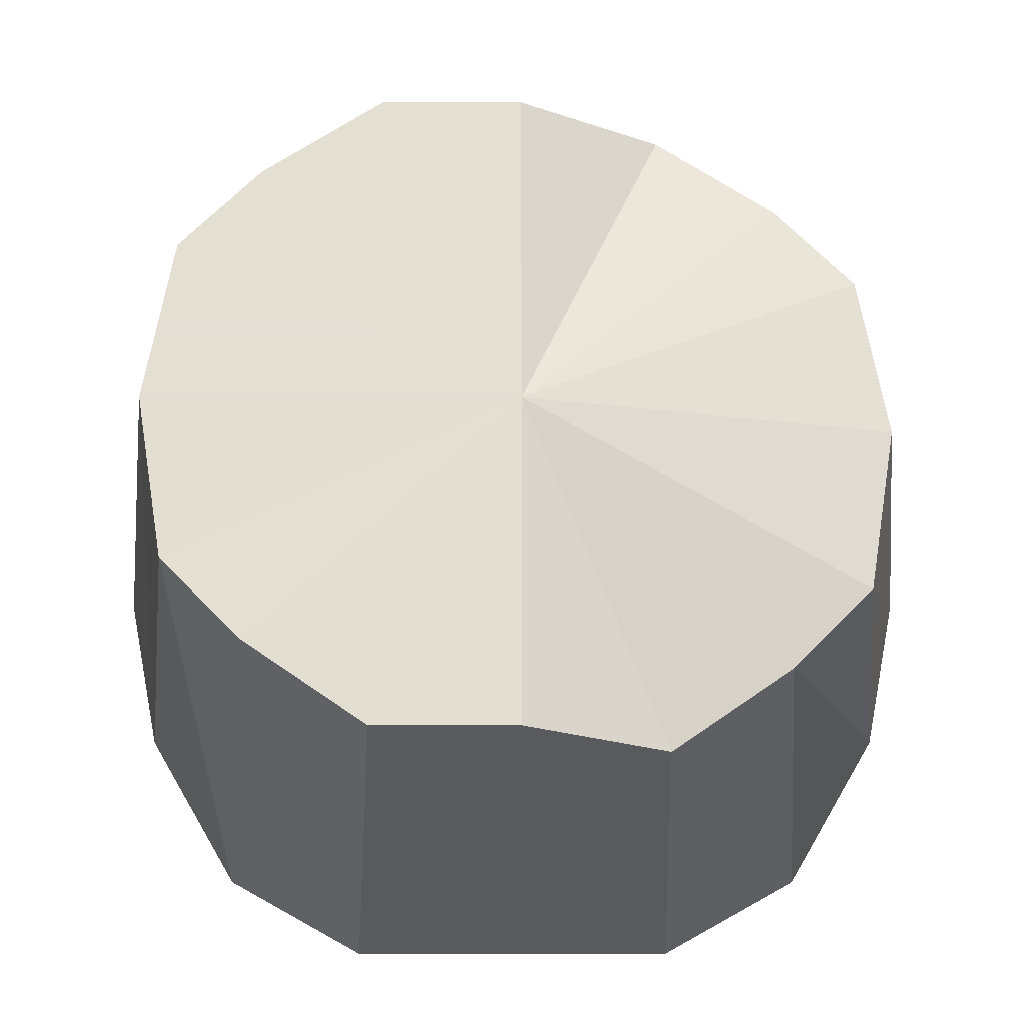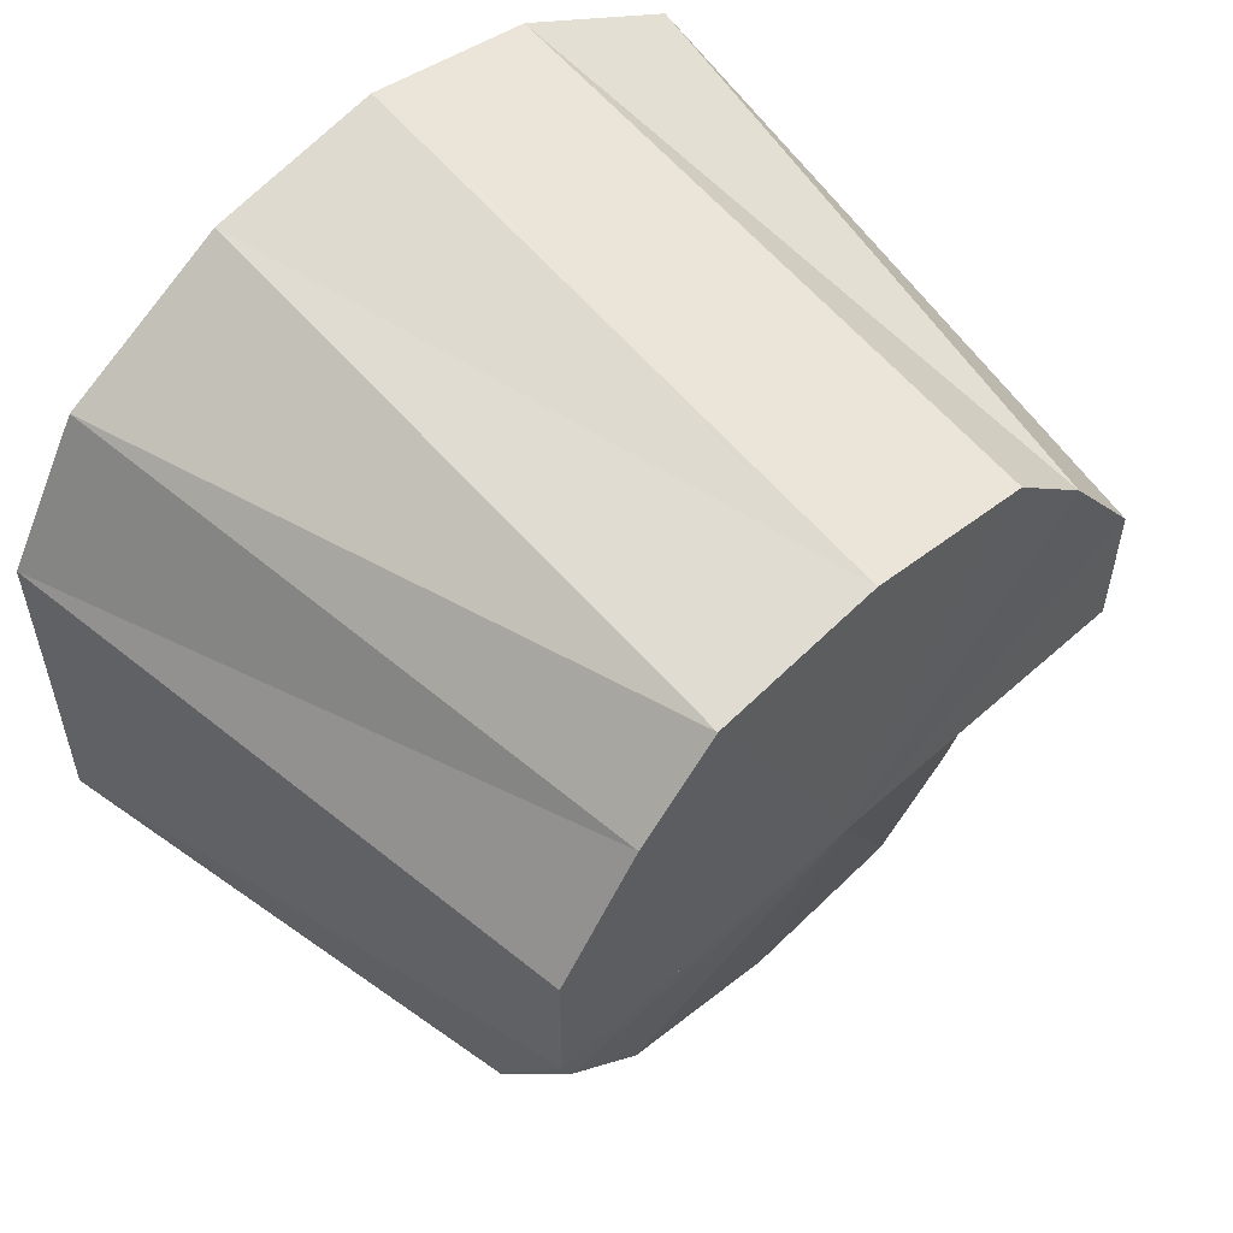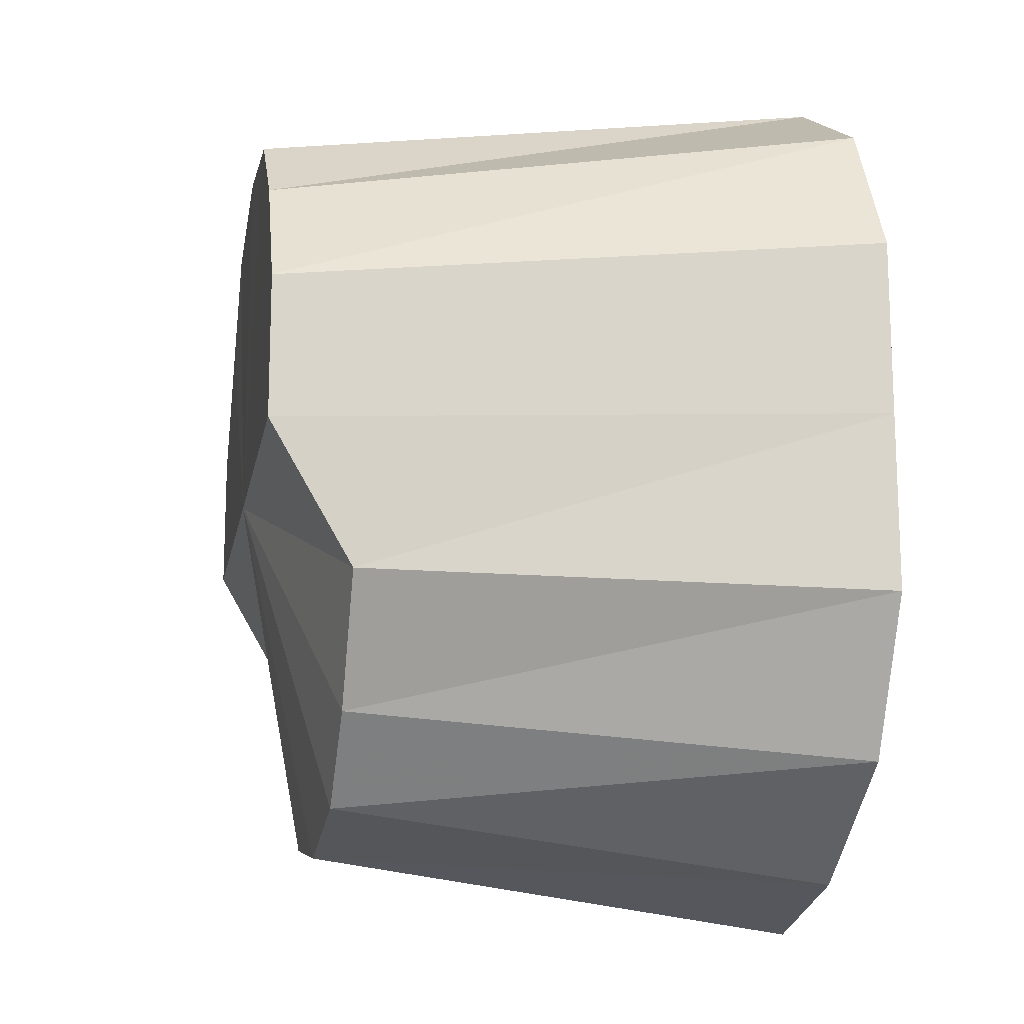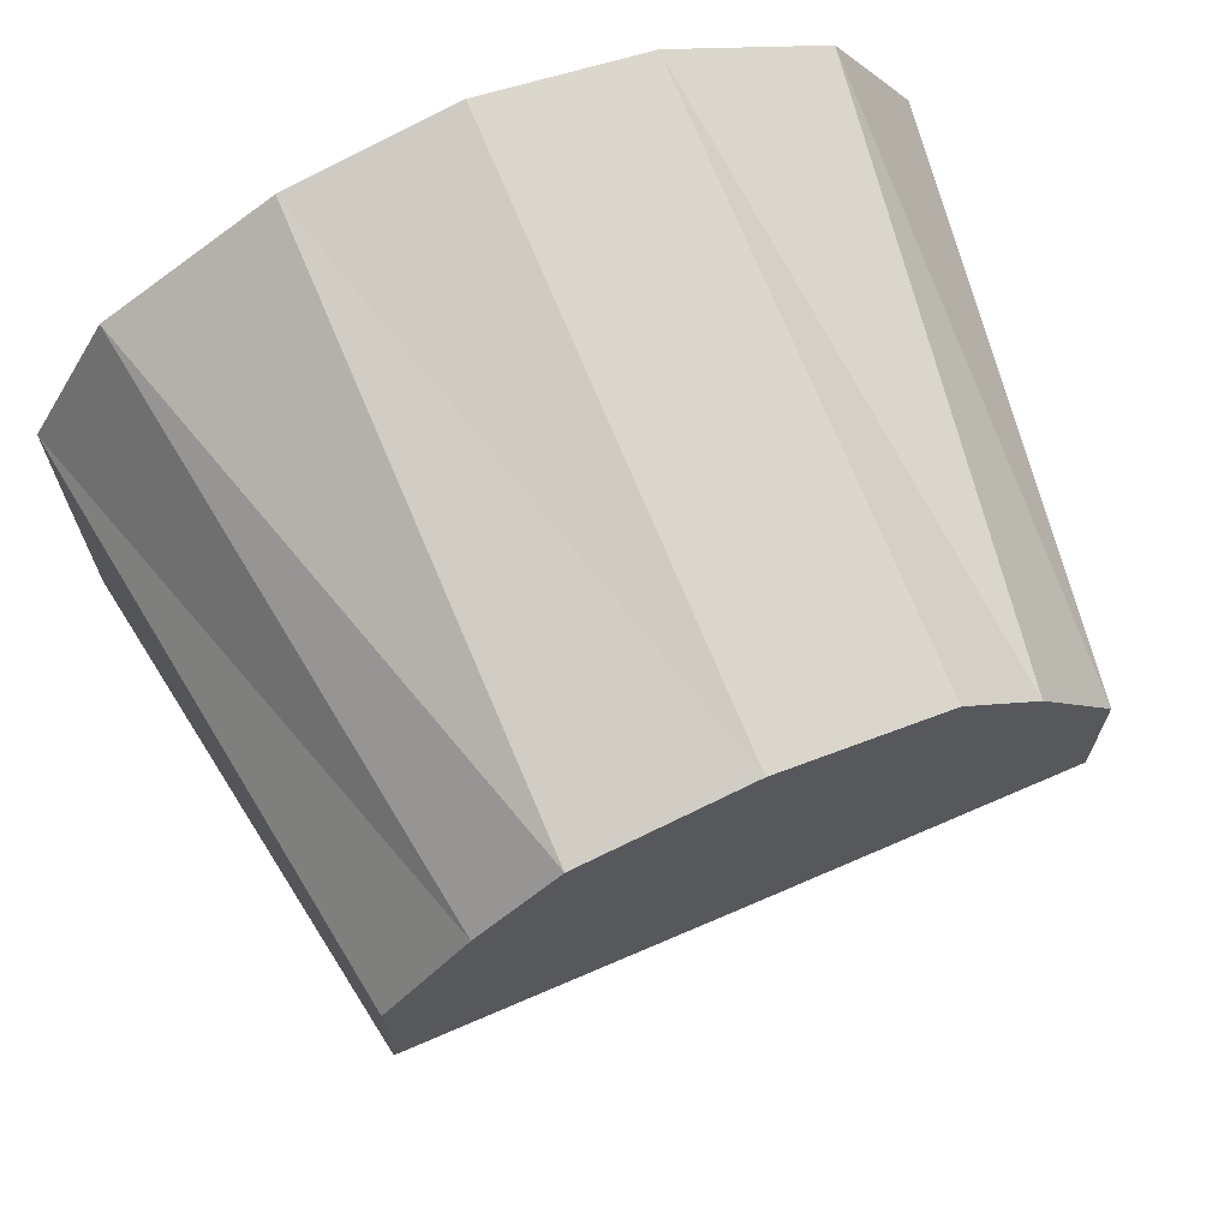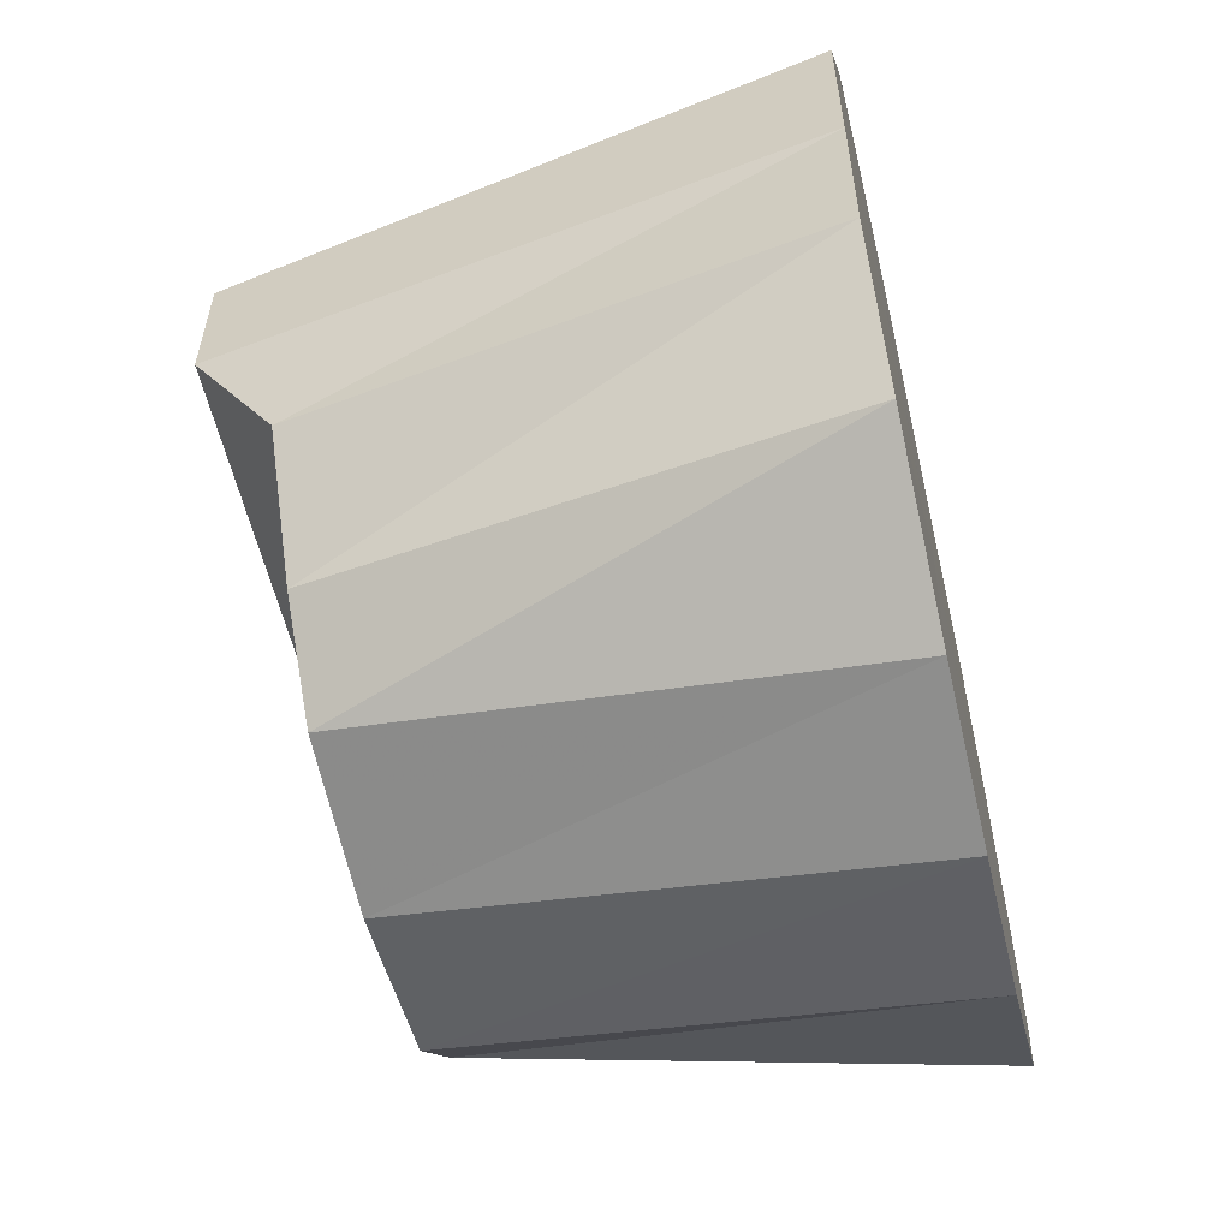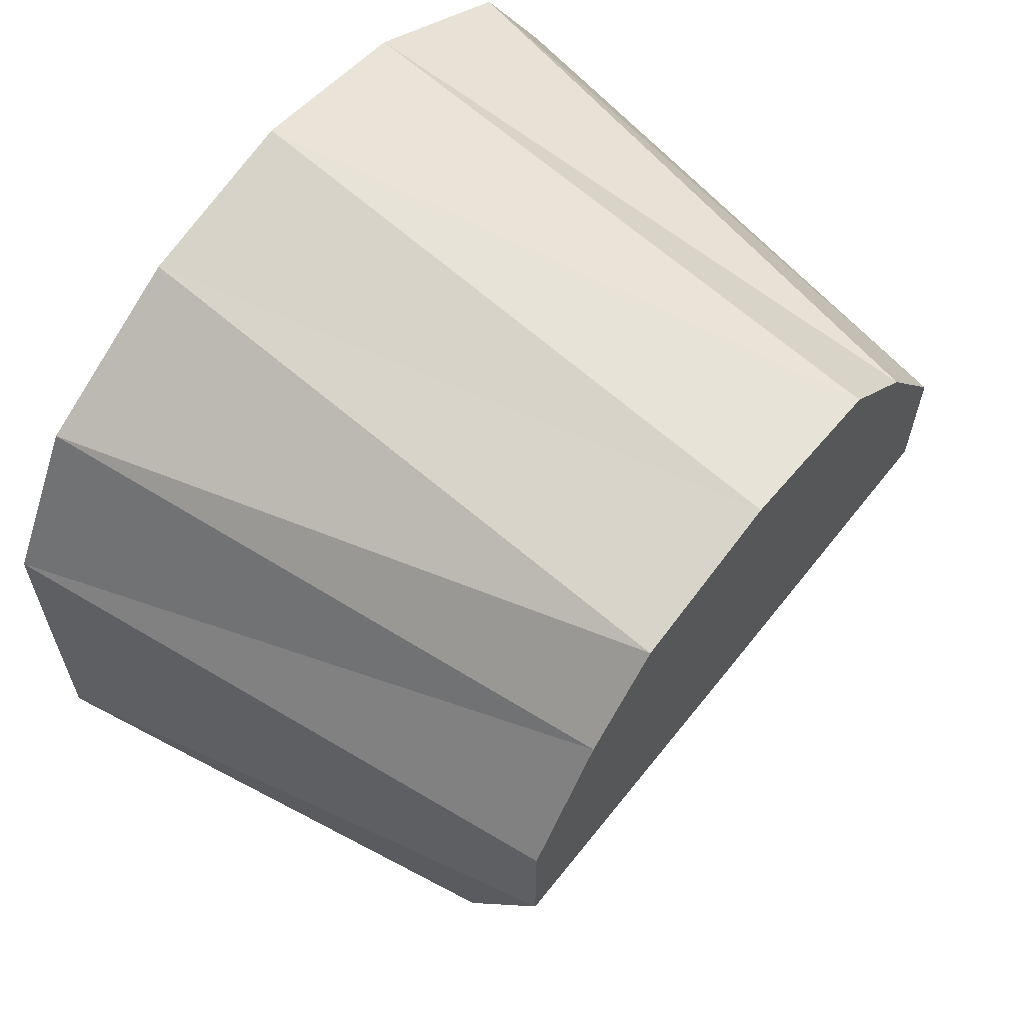
<metadata>
{"format":"obj","ext":"obj","renderer":"f3d","projection":"perspective","resolution":1024,"background":"white","views":[{"elev":67.3,"azim":90.0,"up":"+Y"},{"elev":56.1,"azim":137.0,"up":"+Z"},{"elev":-15.1,"azim":-100.2,"up":"+Z"},{"elev":69.1,"azim":156.6,"up":"+Z"},{"elev":-57.7,"azim":-76.7,"up":"+Z"},{"elev":62.9,"azim":128.2,"up":"+Z"}]}
</metadata>
<code>
o 23315
v 2223 1871 8.143
v 2223 1871 8.139
v 2223 1871 8.132
v 2223 1871 8.139
v 2223 1871 8.129
v 2223 1871 8.127
v 2223 1871 8.129
v 2223 1871 8.127
v 2223 1871 8.119
v 2223 1871 8.11
v 2223 1871 8.119
v 2223 1871 8.127
v 2223 1871 8.088
v 2223 1871 8.089
v 2223 1871 8.105
v 2223 1871 8.11
v 2223 1871 8.105
v 2223 1871 8.127
v 2223 1871 8.089
v 2223 1871 8.088
v 2223 1871 8.068
v 2223 1871 8.088
v 2223 1871 8.068
v 2223 1871 8.071
v 2223 1871 8.051
v 2223 1871 8.071
v 2223 1871 8.068
v 2223 1871 8.068
v 2223 1871 8.057
v 2223 1871 8.051
v 2223 1871 8.051
v 2223 1871 8.057
v 2223 1871 8.039
v 2223 1871 8.051
v 2223 1871 8.047
v 2223 1871 8.039
v 2223 1871 8.035
v 2223 1871 8.047
v 2223 1871 8.043
v 2223 1871 8.039
v 2223 1871 8.035
v 2223 1871 8.039
v 2223 1871 8.132
v 2223 1871 8.129
v 2223 1871 8.129
v 2223 1871 8.119
v 2223 1871 8.088
v 2223 1871 8.105
v 2223 1871 8.071
v 2223 1871 8.105
v 2223 1871 8.088
v 2223 1871 8.119
v 2223 1871 8.139
v 2223 1871 8.129
v 2223 1871 8.132
v 2223 1871 8.143
v 2223 1871 8.129
v 2223 1871 8.139
v 2223 1871 8.119
v 2223 1871 8.11
v 2223 1871 8.105
v 2223 1871 8.119
v 2223 1871 8.089
v 2223 1871 8.088
v 2223 1871 8.089
v 2223 1871 8.088
v 2223 1871 8.071
v 2223 1871 8.11
v 2223 1871 8.105
v 2223 1871 8.143
v 2223 1871 8.089
v 2223 1871 8.139
v 2223 1871 8.127
v 2223 1871 8.139
v 2223 1871 8.11
v 2223 1871 8.127
v 2223 1871 8.089
v 2223 1871 8.11
v 2223 1871 8.068
v 2223 1871 8.089
v 2223 1871 8.051
v 2223 1871 8.068
v 2223 1871 8.039
v 2223 1871 8.051
v 2223 1871 8.035
v 2223 1871 8.039
f 1 2 3
f 4 1 5
f 2 6 7
f 8 4 9
f 6 10 11
f 12 11 7
f 7 11 13
f 10 14 15
f 16 8 17
f 18 9 17
f 17 9 13
f 19 16 20
f 14 21 22
f 23 19 24
f 21 25 26
f 27 26 22
f 22 26 13
f 28 24 29
f 29 24 13
f 30 23 29
f 31 32 26
f 26 32 13
f 25 33 32
f 34 29 35
f 35 29 13
f 36 30 35
f 33 37 38
f 37 36 39
f 40 35 39
f 39 35 13
f 41 39 38
f 38 39 13
f 42 38 32
f 32 38 13
f 43 44 13
f 45 43 13
f 46 45 13
f 47 48 13
f 49 47 13
f 50 51 13
f 52 50 13
f 53 54 55
f 56 55 57
f 58 57 59
f 60 61 62
f 63 64 61
f 65 66 67
f 68 69 66
f 70 71 72
f 72 71 73
f 74 71 70
f 73 71 75
f 76 71 74
f 75 71 77
f 78 71 76
f 77 71 79
f 80 71 78
f 79 71 81
f 82 71 80
f 81 71 83
f 84 71 82
f 83 71 85
f 86 71 84
f 85 71 86

</code>
